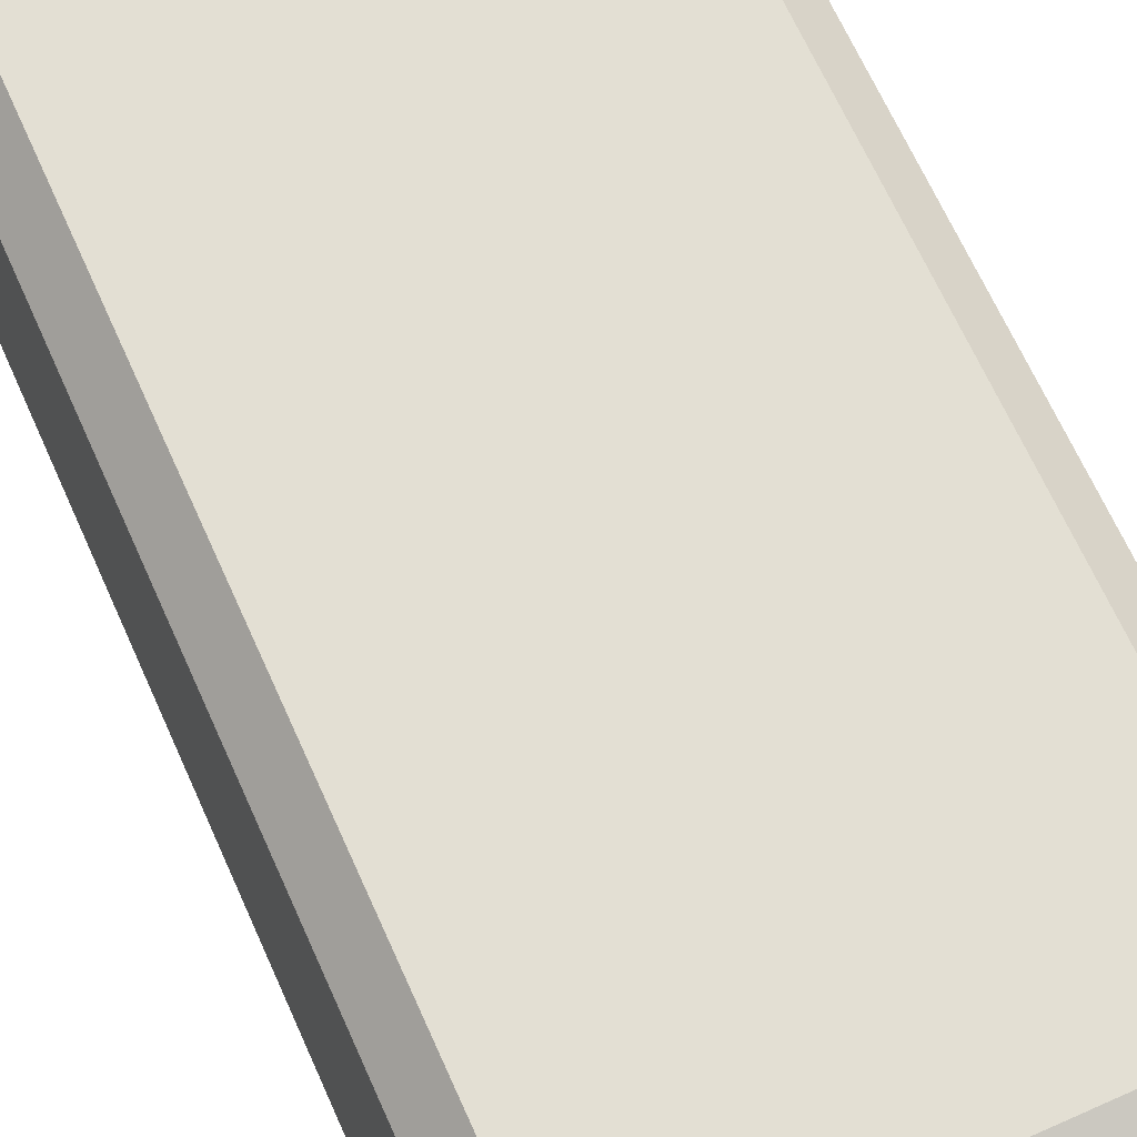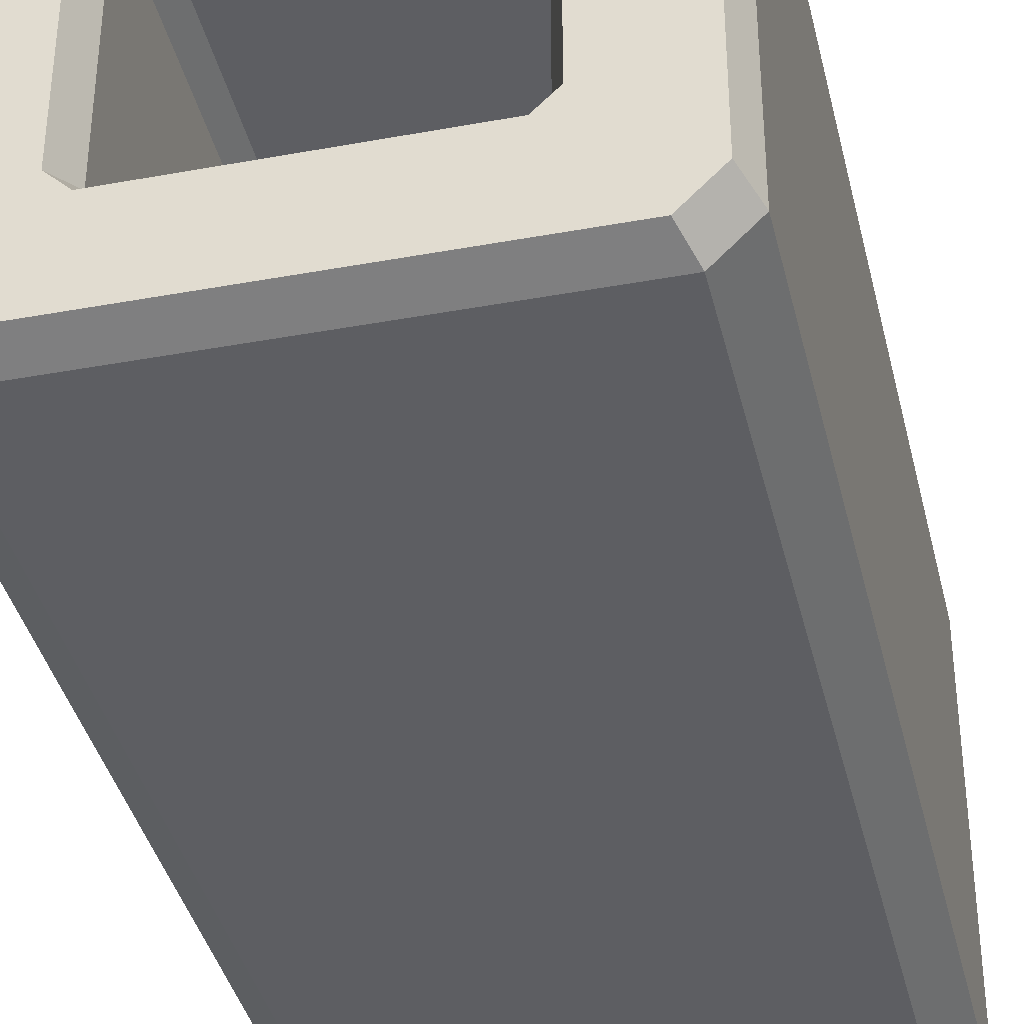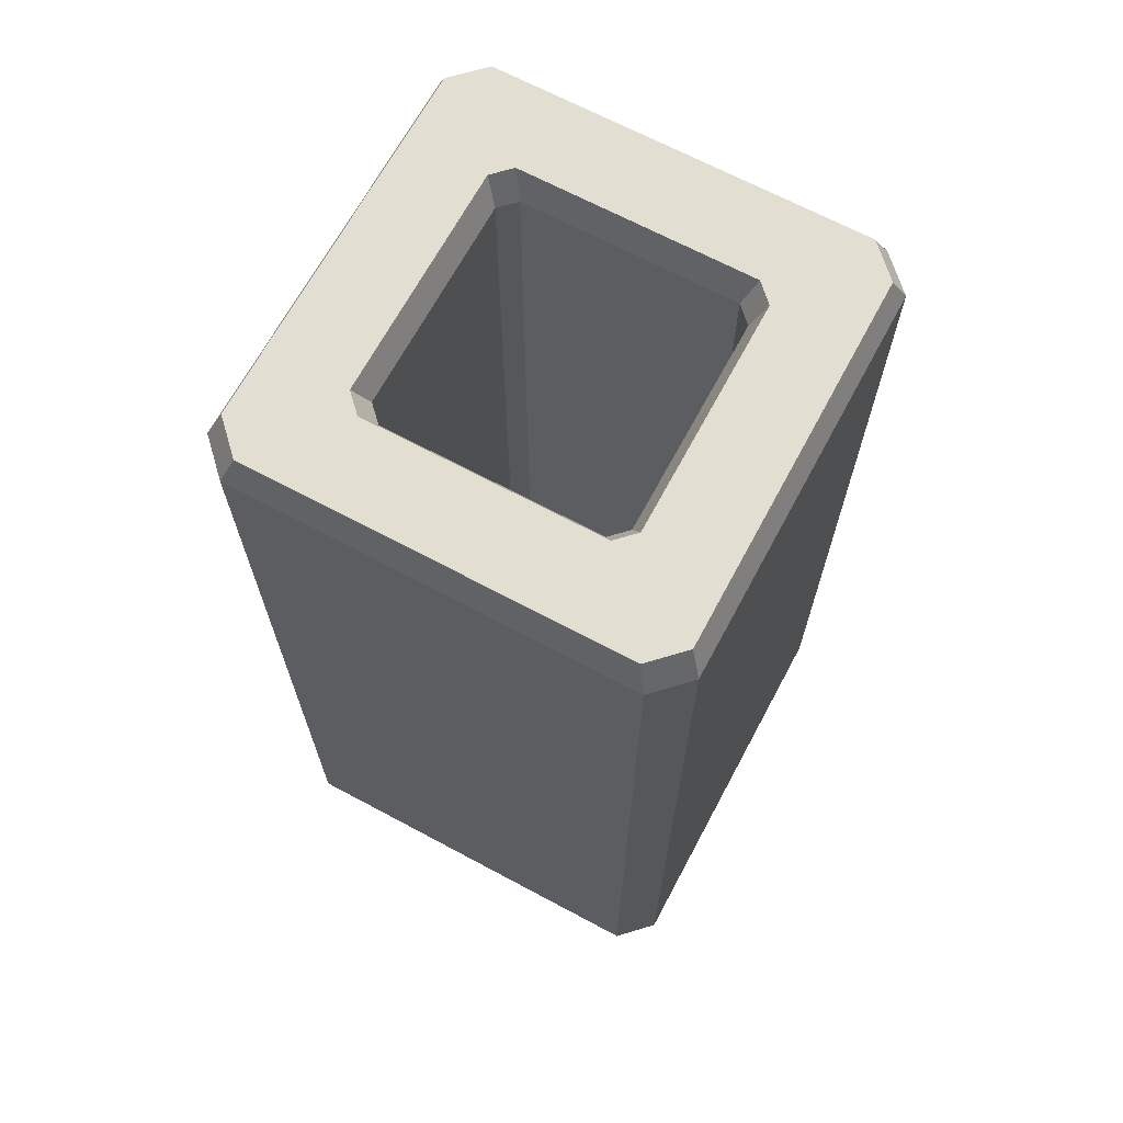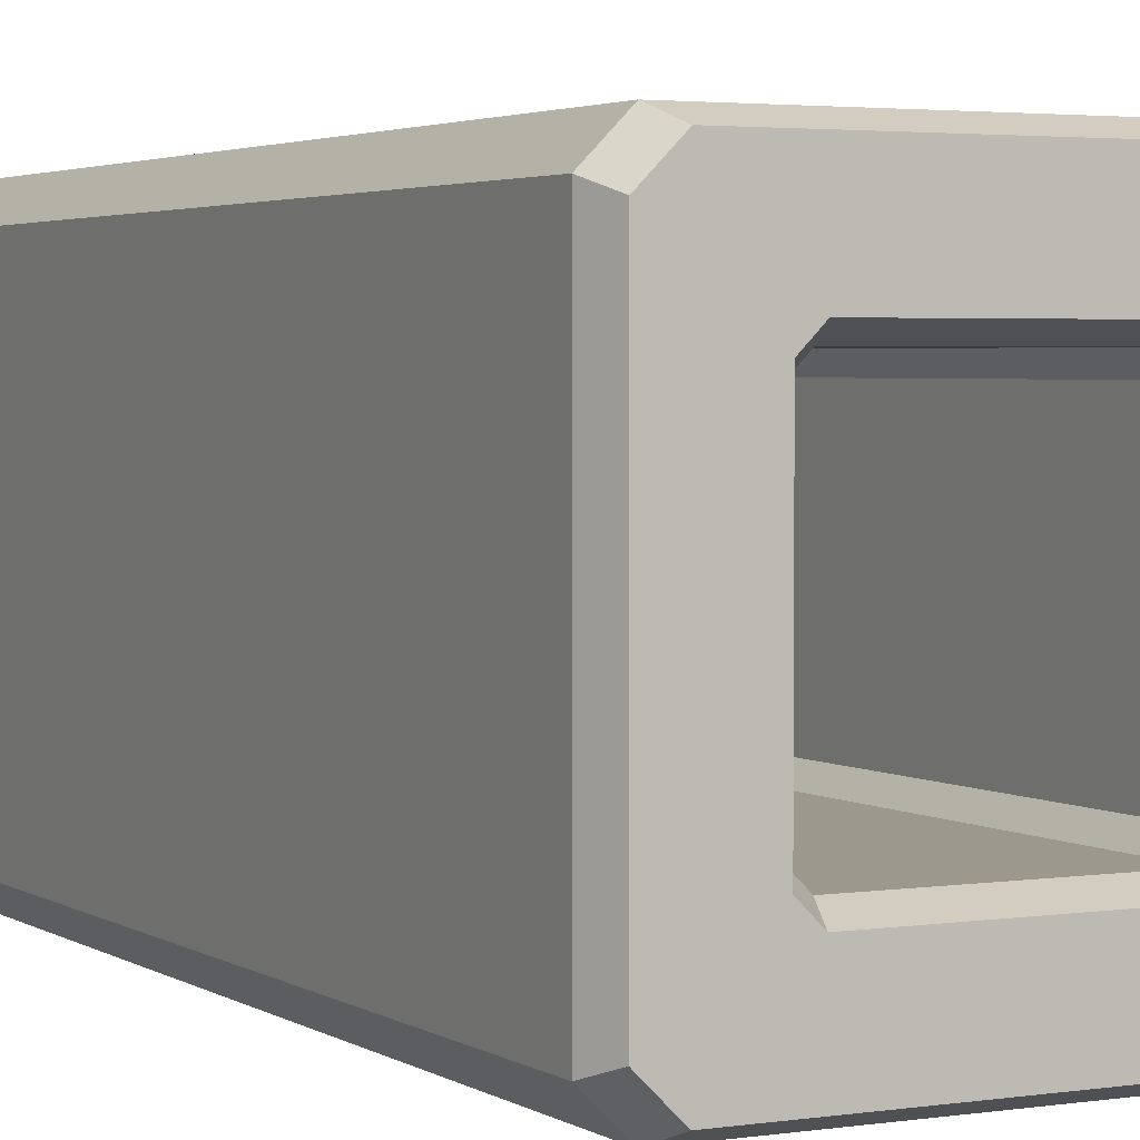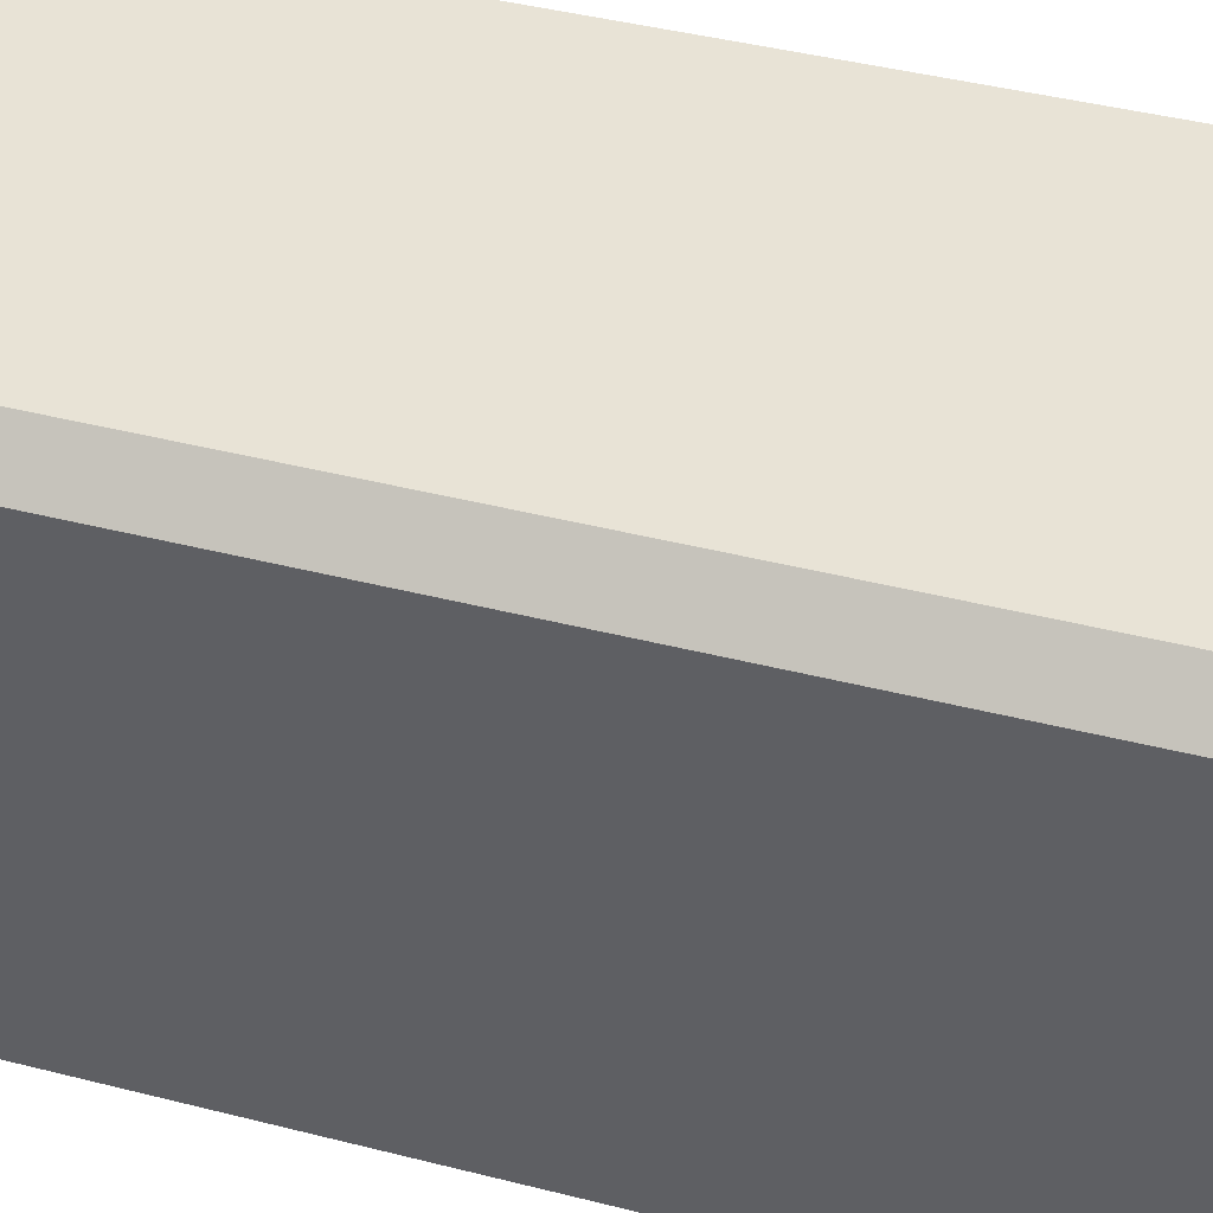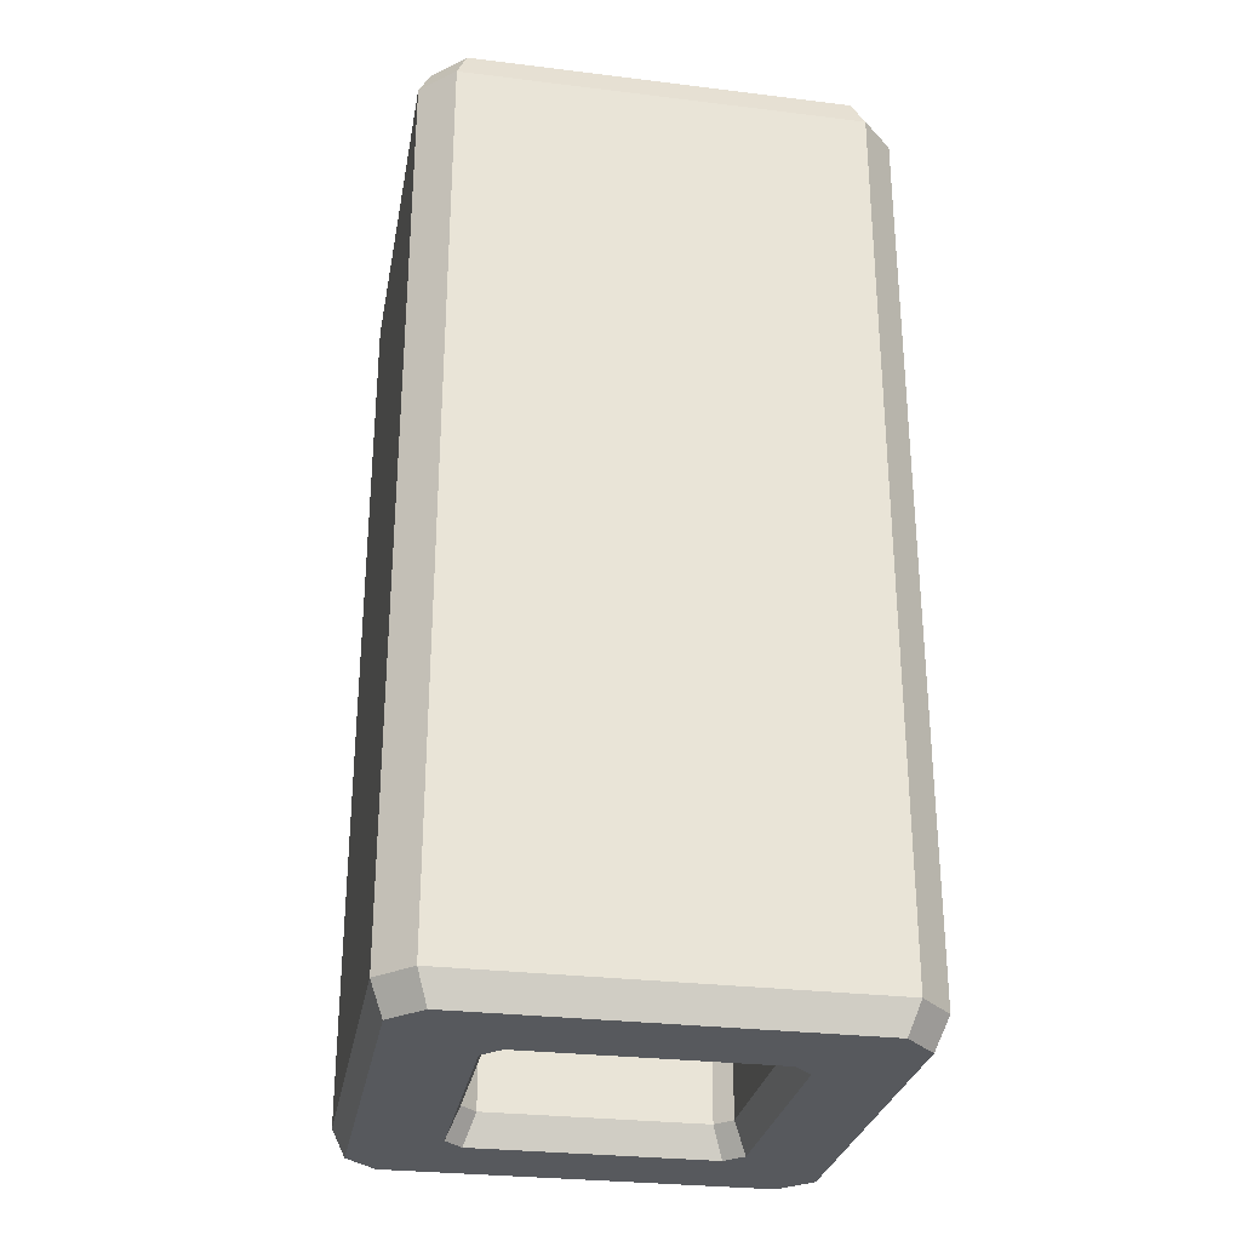
<metadata>
{"format":"obj","ext":"obj","renderer":"f3d","projection":"perspective","resolution":1024,"background":"white","views":[{"elev":67.0,"azim":155.9,"up":"+Y"},{"elev":-38.4,"azim":13.1,"up":"+Y"},{"elev":67.7,"azim":-151.8,"up":"+Z"},{"elev":3.0,"azim":152.4,"up":"+Y"},{"elev":41.5,"azim":107.3,"up":"+Y"},{"elev":-29.0,"azim":79.7,"up":"+Z"}]}
</metadata>
<code>
o Long_Shaft_Insert_Cube.002
v 1.726 1.737 -0.01961
v 1.719 1.732 -0.004065
v 1.729 1.722 -0.004065
v 1.734 1.729 -0.01961
v 1.734 1.859 -0.01961
v 1.729 1.865 -0.004065
v 1.719 1.856 -0.004065
v 1.726 1.851 -0.01961
v 1.847 1.729 -0.01961
v 1.853 1.722 -0.004065
v 1.862 1.732 -0.004065
v 1.856 1.737 -0.01961
v 1.856 1.851 -0.01961
v 1.862 1.856 -0.004065
v 1.853 1.865 -0.004065
v 1.847 1.859 -0.01961
v 1.687 1.673 -0.01961
v 1.692 1.679 -0.004065
v 1.676 1.695 -0.004065
v 1.669 1.69 -0.01961
v 1.669 1.898 -0.01961
v 1.676 1.893 -0.004065
v 1.692 1.909 -0.004065
v 1.687 1.915 -0.01961
v 1.912 1.69 -0.01961
v 1.906 1.695 -0.004065
v 1.889 1.679 -0.004065
v 1.895 1.673 -0.01961
v 1.895 1.915 -0.01961
v 1.889 1.909 -0.004065
v 1.906 1.893 -0.004065
v 1.912 1.898 -0.01961
v 1.726 1.737 -0.2604
v 1.734 1.729 -0.2604
v 1.726 1.851 -0.2604
v 1.847 1.729 -0.2604
v 1.734 1.859 -0.2604
v 1.847 1.859 -0.2604
v 1.856 1.737 -0.2604
v 1.856 1.851 -0.2604
v 1.687 1.673 -0.2604
v 1.895 1.673 -0.2604
v 1.669 1.69 -0.2604
v 1.669 1.898 -0.2604
v 1.687 1.915 -0.2604
v 1.895 1.915 -0.2604
v 1.912 1.69 -0.2604
v 1.912 1.898 -0.2604
v 1.856 1.737 -0.01961
v 1.862 1.732 -0.004065
v 1.853 1.722 -0.004065
v 1.847 1.729 -0.01961
v 1.847 1.859 -0.01961
v 1.853 1.865 -0.004065
v 1.862 1.856 -0.004065
v 1.856 1.851 -0.01961
v 1.734 1.729 -0.01961
v 1.729 1.722 -0.004065
v 1.719 1.732 -0.004065
v 1.726 1.737 -0.01961
v 1.726 1.851 -0.01961
v 1.719 1.856 -0.004065
v 1.729 1.865 -0.004065
v 1.734 1.859 -0.01961
v 1.895 1.673 -0.01961
v 1.889 1.679 -0.004065
v 1.906 1.695 -0.004065
v 1.912 1.69 -0.01961
v 1.912 1.898 -0.01961
v 1.906 1.893 -0.004065
v 1.889 1.909 -0.004065
v 1.895 1.915 -0.01961
v 1.669 1.69 -0.01961
v 1.676 1.695 -0.004065
v 1.692 1.679 -0.004065
v 1.687 1.673 -0.01961
v 1.687 1.915 -0.01961
v 1.692 1.909 -0.004065
v 1.676 1.893 -0.004065
v 1.669 1.898 -0.01961
v 1.856 1.737 -0.2604
v 1.847 1.729 -0.2604
v 1.856 1.851 -0.2604
v 1.734 1.729 -0.2604
v 1.847 1.859 -0.2604
v 1.734 1.859 -0.2604
v 1.726 1.737 -0.2604
v 1.726 1.851 -0.2604
v 1.895 1.673 -0.2604
v 1.687 1.673 -0.2604
v 1.912 1.69 -0.2604
v 1.912 1.898 -0.2604
v 1.895 1.915 -0.2604
v 1.687 1.915 -0.2604
v 1.669 1.69 -0.2604
v 1.669 1.898 -0.2604
v 1.726 1.737 -0.4857
v 1.719 1.732 -0.5012
v 1.729 1.722 -0.5012
v 1.734 1.729 -0.4857
v 1.734 1.859 -0.4857
v 1.729 1.865 -0.5012
v 1.719 1.856 -0.5012
v 1.726 1.851 -0.4857
v 1.847 1.729 -0.4857
v 1.853 1.722 -0.5012
v 1.862 1.732 -0.5012
v 1.856 1.737 -0.4857
v 1.856 1.851 -0.4857
v 1.862 1.856 -0.5012
v 1.853 1.865 -0.5012
v 1.847 1.859 -0.4857
v 1.687 1.673 -0.4857
v 1.692 1.679 -0.5012
v 1.676 1.695 -0.5012
v 1.669 1.69 -0.4857
v 1.669 1.898 -0.4857
v 1.676 1.893 -0.5012
v 1.692 1.909 -0.5012
v 1.687 1.915 -0.4857
v 1.912 1.69 -0.4857
v 1.906 1.695 -0.5012
v 1.889 1.679 -0.5012
v 1.895 1.673 -0.4857
v 1.895 1.915 -0.4857
v 1.889 1.909 -0.5012
v 1.906 1.893 -0.5012
v 1.912 1.898 -0.4857
v 1.726 1.737 -0.2449
v 1.734 1.729 -0.2449
v 1.726 1.851 -0.2449
v 1.847 1.729 -0.2449
v 1.734 1.859 -0.2449
v 1.847 1.859 -0.2449
v 1.856 1.737 -0.2449
v 1.856 1.851 -0.2449
v 1.687 1.673 -0.2449
v 1.895 1.673 -0.2449
v 1.669 1.69 -0.2449
v 1.669 1.898 -0.2449
v 1.687 1.915 -0.2449
v 1.895 1.915 -0.2449
v 1.912 1.69 -0.2449
v 1.912 1.898 -0.2449
v 1.856 1.737 -0.4857
v 1.862 1.732 -0.5012
v 1.853 1.722 -0.5012
v 1.847 1.729 -0.4857
v 1.847 1.859 -0.4857
v 1.853 1.865 -0.5012
v 1.862 1.856 -0.5012
v 1.856 1.851 -0.4857
v 1.734 1.729 -0.4857
v 1.729 1.722 -0.5012
v 1.719 1.732 -0.5012
v 1.726 1.737 -0.4857
v 1.726 1.851 -0.4857
v 1.719 1.856 -0.5012
v 1.729 1.865 -0.5012
v 1.734 1.859 -0.4857
v 1.895 1.673 -0.4857
v 1.889 1.679 -0.5012
v 1.906 1.695 -0.5012
v 1.912 1.69 -0.4857
v 1.912 1.898 -0.4857
v 1.906 1.893 -0.5012
v 1.889 1.909 -0.5012
v 1.895 1.915 -0.4857
v 1.669 1.69 -0.4857
v 1.676 1.695 -0.5012
v 1.692 1.679 -0.5012
v 1.687 1.673 -0.4857
v 1.687 1.915 -0.4857
v 1.692 1.909 -0.5012
v 1.676 1.893 -0.5012
v 1.669 1.898 -0.4857
v 1.856 1.737 -0.2449
v 1.847 1.729 -0.2449
v 1.856 1.851 -0.2449
v 1.734 1.729 -0.2449
v 1.847 1.859 -0.2449
v 1.734 1.859 -0.2449
v 1.726 1.737 -0.2449
v 1.726 1.851 -0.2449
v 1.895 1.673 -0.2449
v 1.687 1.673 -0.2449
v 1.912 1.69 -0.2449
v 1.912 1.898 -0.2449
v 1.895 1.915 -0.2449
v 1.687 1.915 -0.2449
v 1.669 1.69 -0.2449
v 1.669 1.898 -0.2449
f 46 29 32 48
f 46 45 24 29
f 47 48 32 25
f 41 17 20 43
f 41 42 28 17
f 3 2 19 18
f 7 6 23 22
f 10 3 18 27
f 11 10 27 26
f 2 7 22 19
f 14 11 26 31
f 15 14 31 30
f 6 15 30 23
f 18 19 20 17
f 22 23 24 21
f 26 27 28 25
f 30 31 32 29
f 27 18 17 28
f 19 22 21 20
f 29 24 23 30
f 25 32 31 26
f 4 1 2 3
f 8 5 6 7
f 12 9 10 11
f 16 13 14 15
f 9 4 3 10
f 1 8 7 2
f 15 6 5 16
f 11 14 13 12
f 1 4 34 33
f 4 9 36 34
f 13 16 38 40
f 5 8 35 37
f 12 13 40 39
f 16 5 37 38
f 8 1 33 35
f 9 12 39 36
f 20 21 44 43
f 24 45 44 21
f 28 42 47 25
f 94 96 80 77
f 94 77 72 93
f 95 73 80 96
f 89 91 68 65
f 89 65 76 90
f 51 66 67 50
f 55 70 71 54
f 58 75 66 51
f 59 74 75 58
f 50 67 70 55
f 62 79 74 59
f 63 78 79 62
f 54 71 78 63
f 66 65 68 67
f 70 69 72 71
f 74 73 76 75
f 78 77 80 79
f 75 76 65 66
f 67 68 69 70
f 77 78 71 72
f 73 74 79 80
f 52 51 50 49
f 56 55 54 53
f 60 59 58 57
f 64 63 62 61
f 57 58 51 52
f 49 50 55 56
f 63 64 53 54
f 59 60 61 62
f 49 81 82 52
f 52 82 84 57
f 61 88 86 64
f 53 85 83 56
f 60 87 88 61
f 64 86 85 53
f 56 83 81 49
f 57 84 87 60
f 68 91 92 69
f 72 69 92 93
f 76 73 95 90
f 142 144 128 125
f 142 125 120 141
f 143 121 128 144
f 137 139 116 113
f 137 113 124 138
f 99 114 115 98
f 103 118 119 102
f 106 123 114 99
f 107 122 123 106
f 98 115 118 103
f 110 127 122 107
f 111 126 127 110
f 102 119 126 111
f 114 113 116 115
f 118 117 120 119
f 122 121 124 123
f 126 125 128 127
f 123 124 113 114
f 115 116 117 118
f 125 126 119 120
f 121 122 127 128
f 100 99 98 97
f 104 103 102 101
f 108 107 106 105
f 112 111 110 109
f 105 106 99 100
f 97 98 103 104
f 111 112 101 102
f 107 108 109 110
f 97 129 130 100
f 100 130 132 105
f 109 136 134 112
f 101 133 131 104
f 108 135 136 109
f 112 134 133 101
f 104 131 129 97
f 105 132 135 108
f 116 139 140 117
f 120 117 140 141
f 124 121 143 138
f 190 173 176 192
f 190 189 168 173
f 191 192 176 169
f 185 161 164 187
f 185 186 172 161
f 147 146 163 162
f 151 150 167 166
f 154 147 162 171
f 155 154 171 170
f 146 151 166 163
f 158 155 170 175
f 159 158 175 174
f 150 159 174 167
f 162 163 164 161
f 166 167 168 165
f 170 171 172 169
f 174 175 176 173
f 171 162 161 172
f 163 166 165 164
f 173 168 167 174
f 169 176 175 170
f 148 145 146 147
f 152 149 150 151
f 156 153 154 155
f 160 157 158 159
f 153 148 147 154
f 145 152 151 146
f 159 150 149 160
f 155 158 157 156
f 145 148 178 177
f 148 153 180 178
f 157 160 182 184
f 149 152 179 181
f 156 157 184 183
f 160 149 181 182
f 152 145 177 179
f 153 156 183 180
f 164 165 188 187
f 168 189 188 165
f 172 186 191 169

</code>
